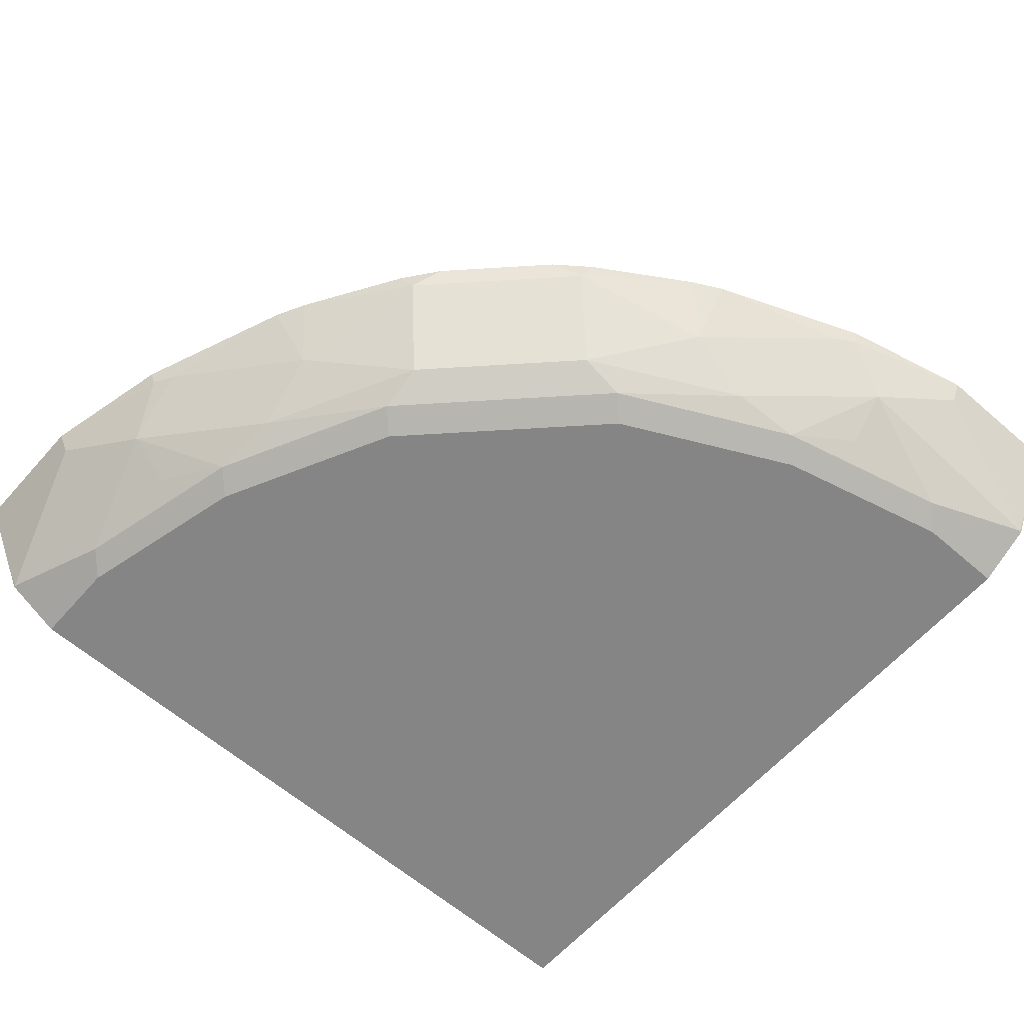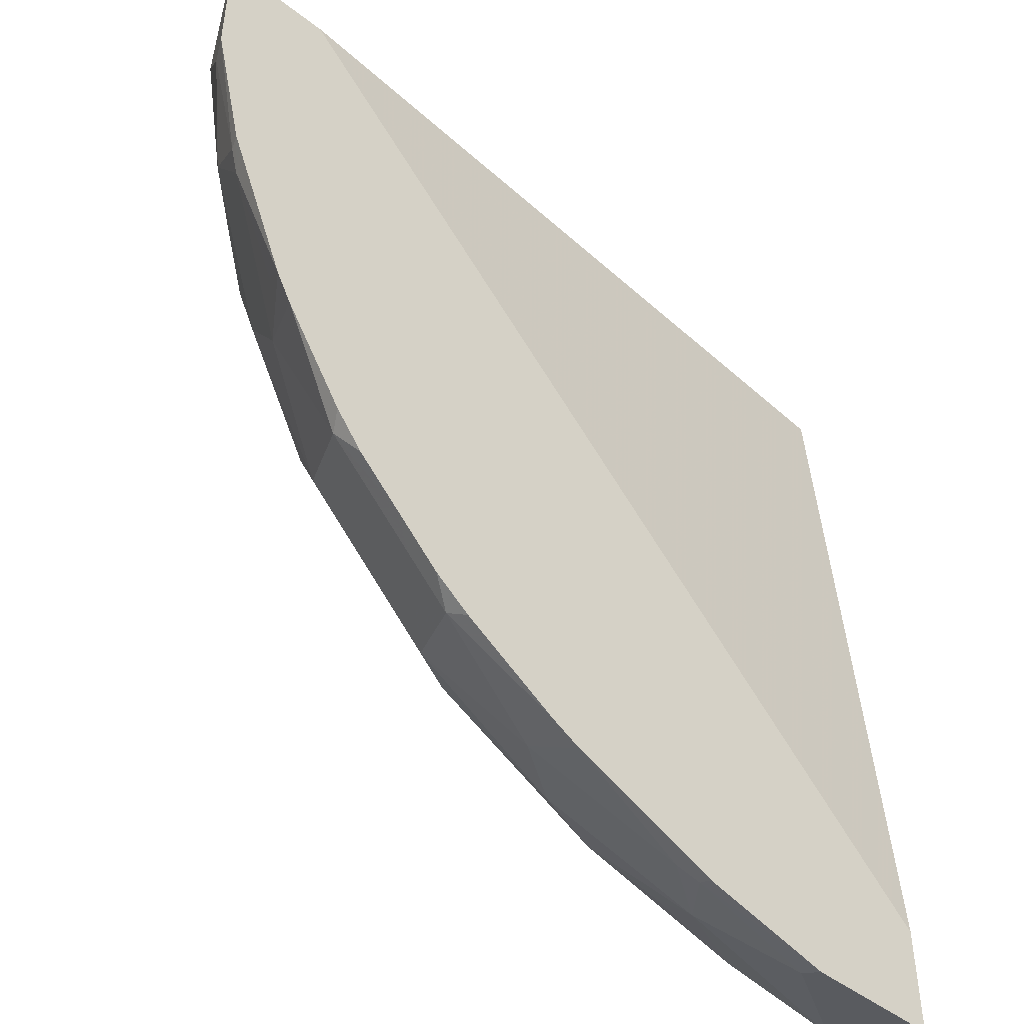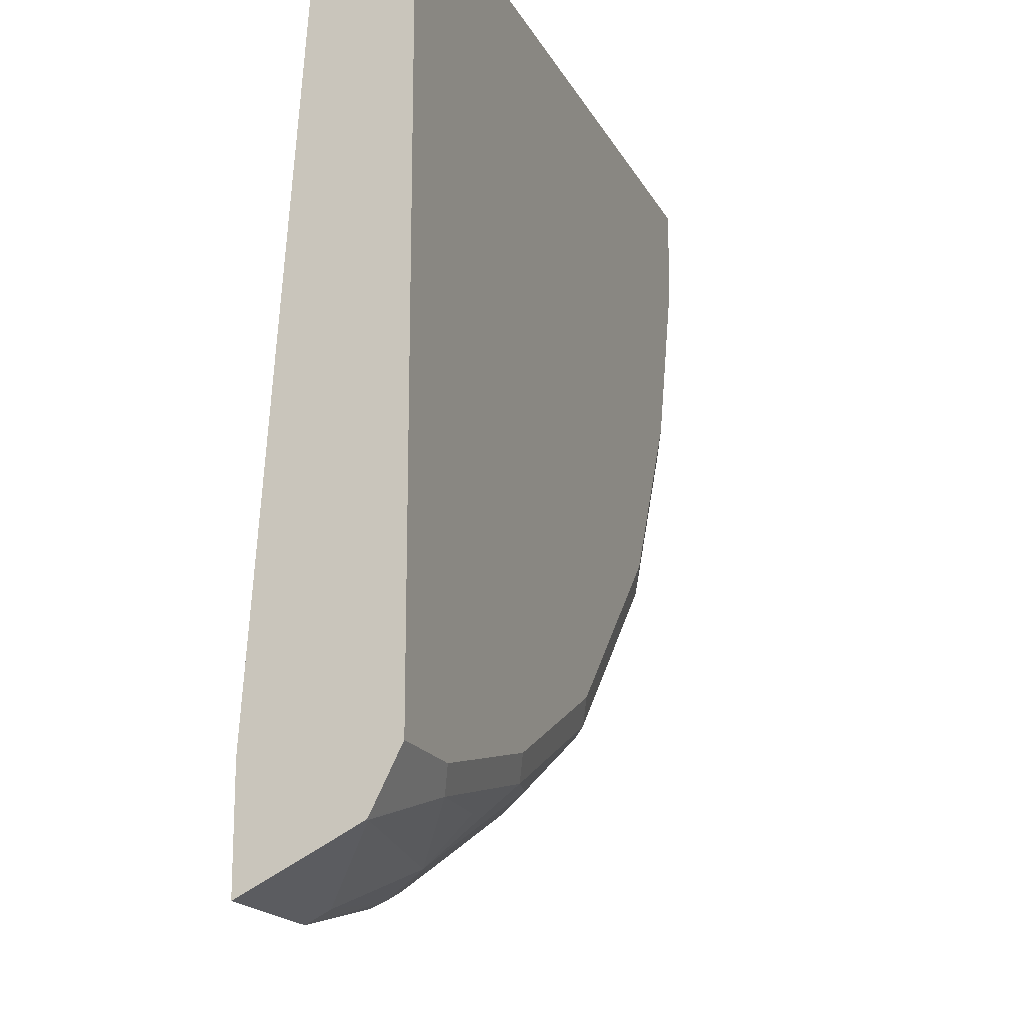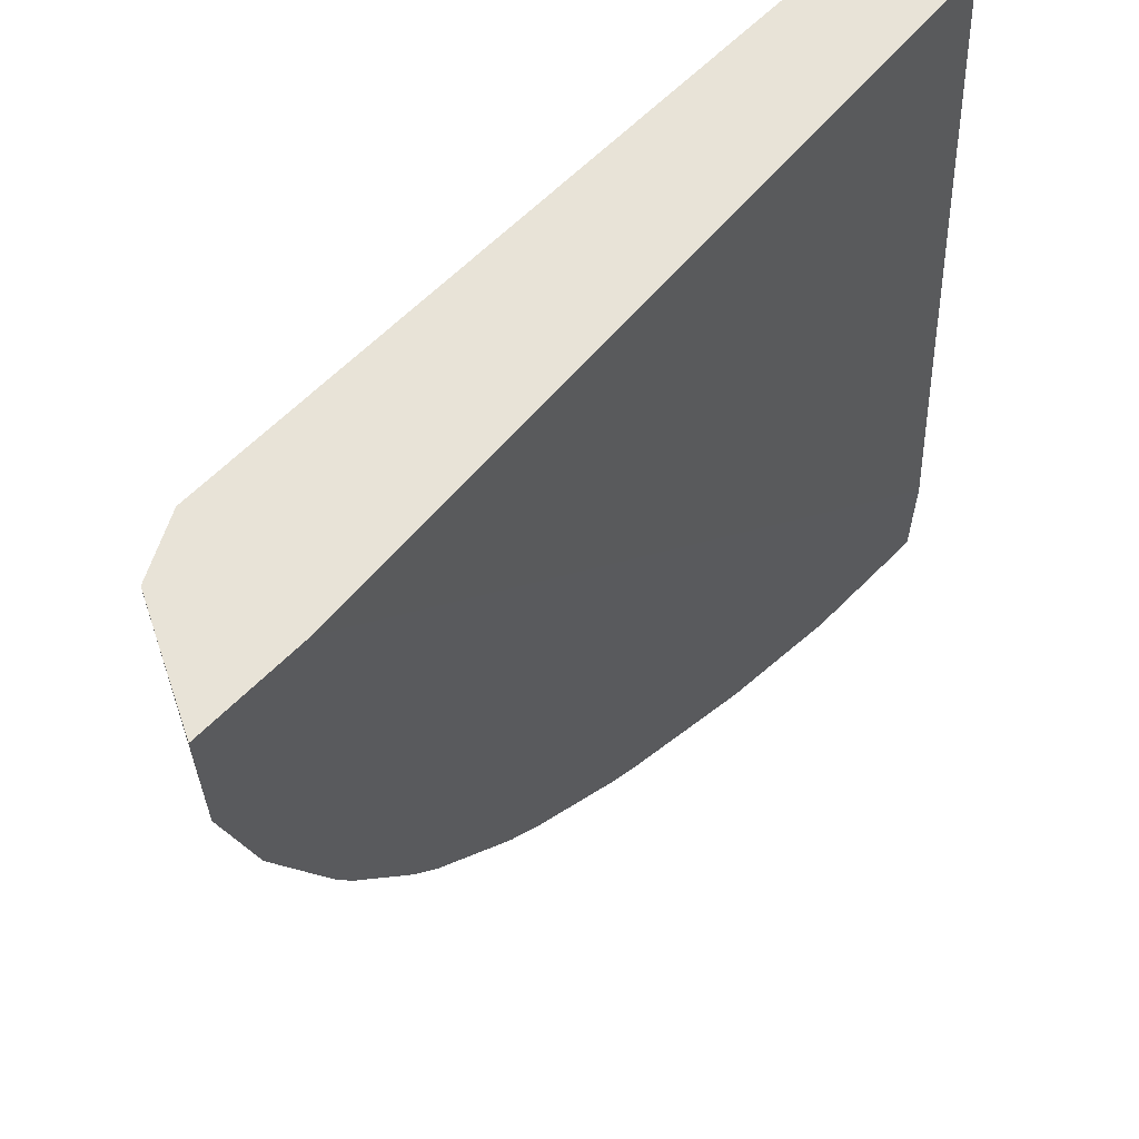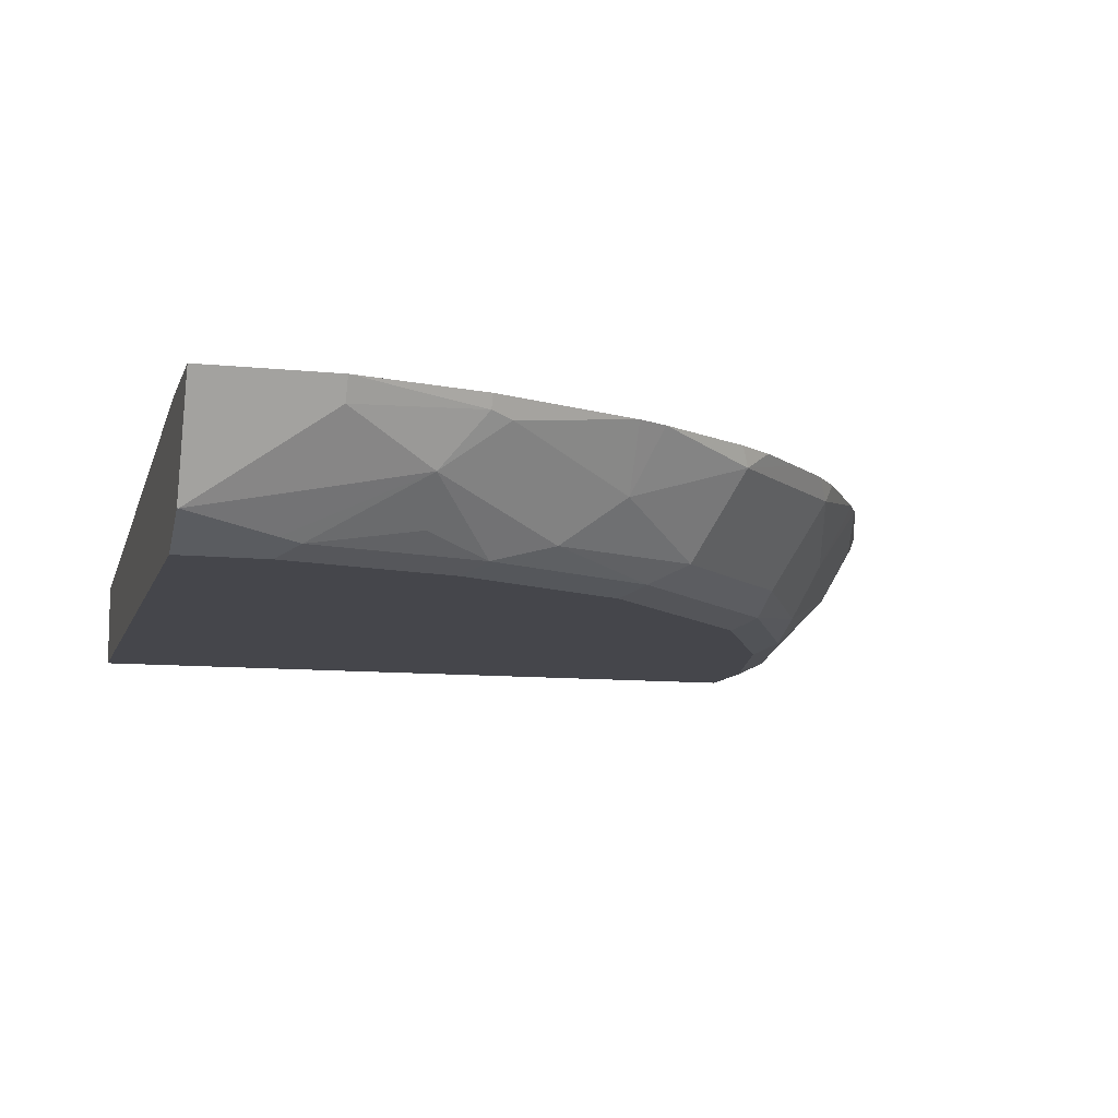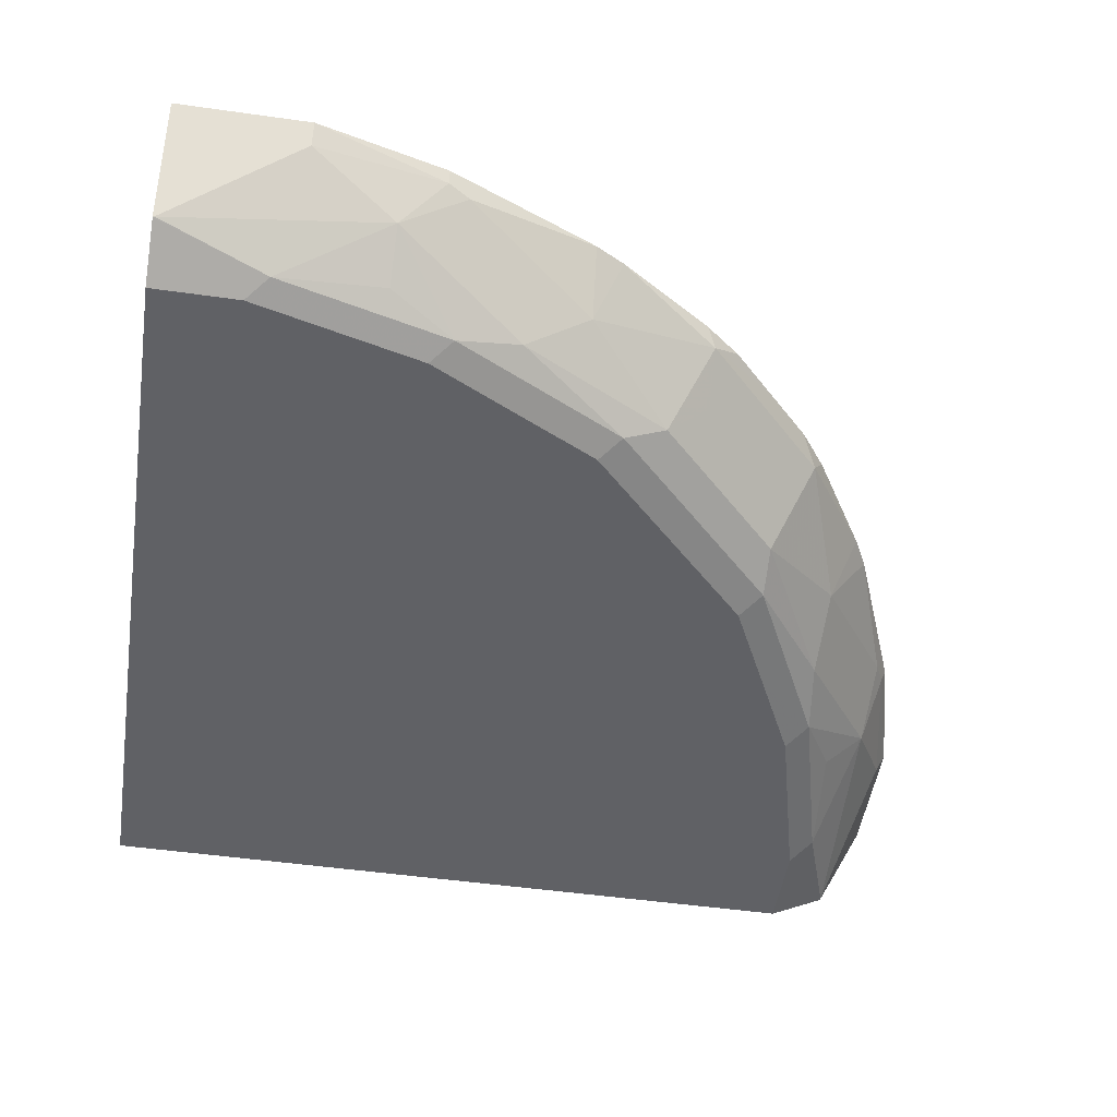
<metadata>
{"format":"obj","ext":"obj","renderer":"f3d","projection":"perspective","resolution":1024,"background":"white","views":[{"elev":-61.8,"azim":138.6,"up":"+Y"},{"elev":-46.9,"azim":138.5,"up":"+Z"},{"elev":-17.7,"azim":-70.1,"up":"+Z"},{"elev":62.2,"azim":134.4,"up":"+Z"},{"elev":-10.0,"azim":75.0,"up":"+Y"},{"elev":-50.3,"azim":81.2,"up":"+Y"}]}
</metadata>
<code>
v 0.1092 -0.6483 -0.713
v 0.2184 -0.6483 -0.6868
v 0.2184 -0.6596 -0.6823
v 0.1092 -0.6672 -0.7035
v 9.6e-06 -0.74 -0.6671
v -0.00181 -0.6483 -0.713
v 0.2297 -0.6483 -0.6823
v 0.2366 -0.6641 -0.6732
v 0.182 -0.7036 -0.6671
v 0.07285 -0.7521 -0.6429
v -0.00181 -0.7406 -0.666
v -0.00181 -0.7393 -0.6672
v -0.00181 -0.7151 -0.6796
v -0.00181 -0.6483 -0.6213
v 0.3438 -0.6483 -0.6362
v 0.3457 -0.7005 -0.6004
v 0.2912 -0.74 -0.5944
v 0.2366 -0.7551 -0.6004
v 0.182 -0.74 -0.6307
v 0.09104 -0.7551 -0.6368
v 0.07285 -0.7642 -0.6186
v -0.00181 -0.7527 -0.6417
v -0.00181 -0.6914 0.001248
v 0.6216 -0.6483 0.001248
v 0.3684 -0.6483 -0.6231
v 0.4549 -0.6641 -0.564
v 0.4184 -0.7369 -0.5277
v 0.382 -0.7551 -0.5277
v 0.2912 -0.7642 -0.5458
v 0.2184 -0.7642 -0.5822
v -0.00181 -0.7642 -0.6186
v -0.00181 -0.763 0.001248
v 0.713 -0.6483 0.001248
v 0.448 -0.6483 -0.5731
v 0.4776 -0.6483 -0.5503
v 0.4913 -0.6641 -0.5277
v 0.4549 -0.7005 -0.5277
v 0.4913 -0.7369 -0.4549
v 0.4549 -0.7551 -0.4549
v 0.3639 -0.7642 -0.5094
v -0.00181 -0.7642 0.001178
v -0.00118 -0.7642 0.001248
v 0.7036 -0.6672 0.001248
v 0.713 -0.6483 -0.1092
v 0.5139 -0.6483 -0.514
v 0.564 -0.6641 -0.4549
v 0.5277 -0.7005 -0.4549
v 0.5277 -0.7369 -0.4185
v 0.5277 -0.7551 -0.3821
v 0.4731 -0.7642 -0.4003
v 0.6186 -0.7642 0.001248
v 0.7036 -0.6672 -0.1092
v 0.6795 -0.7153 0.001248
v 0.6793 -0.7157 -1.043e-05
v 0.6823 -0.6596 -0.2184
v 0.6868 -0.6483 -0.2184
v 0.5503 -0.6483 -0.4775
v 0.5731 -0.6483 -0.448
v 0.6231 -0.6483 -0.3684
v 0.6004 -0.7005 -0.3457
v 0.5943 -0.74 -0.2911
v 0.564 -0.7551 -0.3094
v 0.5095 -0.7642 -0.3638
v 0.6186 -0.7642 -0.07279
v 0.6429 -0.7521 0.001248
v 0.6671 -0.74 -1.043e-05
v 0.6671 -0.7036 -0.182
v 0.6672 -0.7395 0.001248
v 0.6732 -0.6641 -0.2366
v 0.6823 -0.6483 -0.2297
v 0.6361 -0.6483 -0.3437
v 0.6307 -0.6672 -0.3276
v 0.6004 -0.7551 -0.2366
v 0.5458 -0.7642 -0.2911
v 0.6368 -0.7551 -0.09104
v 0.6429 -0.7521 -0.07279
v 0.5822 -0.7642 -0.2184
v 0.6663 -0.7404 0.001248
v 0.6307 -0.74 -0.182
f 1 2 3
f 36 46 47
f 36 47 37
f 37 47 38
f 38 47 48
f 38 48 49
f 38 49 39
f 39 49 50
f 43 53 54
f 43 54 52
f 44 52 55
f 44 55 56
f 45 57 46
f 46 57 58
f 46 58 59
f 46 59 60
f 36 45 46
f 33 52 44
f 33 43 52
f 32 41 42
f 23 68 53
f 23 53 43
f 23 43 33
f 23 33 24
f 25 34 26
f 26 34 35
f 26 35 45
f 46 60 48
f 26 45 36
f 26 37 27
f 27 37 38
f 27 38 39
f 27 39 28
f 28 39 50
f 28 50 40
f 28 40 29
f 26 36 37
f 23 78 68
f 46 48 47
f 48 61 49
f 62 73 77
f 62 77 74
f 64 75 76
f 64 77 73
f 64 73 75
f 65 76 78
f 66 68 78
f 66 78 76
f 66 76 67
f 67 76 75
f 67 75 79
f 67 79 73
f 69 72 71
f 69 71 70
f 73 79 75
f 61 73 62
f 61 67 73
f 60 67 61
f 60 69 67
f 49 61 62
f 49 62 74
f 49 74 63
f 49 63 50
f 51 64 76
f 51 76 65
f 52 54 66
f 48 60 61
f 52 66 67
f 53 66 54
f 55 67 69
f 55 69 56
f 56 69 70
f 59 71 60
f 60 71 72
f 60 72 69
f 53 68 66
f 23 65 78
f 52 67 55
f 23 42 51
f 2 7 3
f 3 7 8
f 3 8 9
f 3 9 4
f 4 9 5
f 5 10 11
f 5 11 12
f 5 12 13
f 5 13 6
f 5 9 10
f 6 13 12
f 6 12 11
f 6 11 22
f 6 22 31
f 6 31 41
f 1 7 2
f 1 15 7
f 1 25 15
f 1 34 25
f 23 51 65
f 1 3 4
f 1 4 5
f 1 5 6
f 1 6 14
f 1 14 24
f 1 24 33
f 6 41 32
f 1 33 44
f 1 56 70
f 1 70 71
f 1 71 59
f 1 59 58
f 1 58 57
f 1 45 35
f 1 35 34
f 1 44 56
f 6 32 23
f 1 57 45
f 7 15 8
f 18 30 21
f 18 21 20
f 18 20 19
f 21 31 22
f 21 30 29
f 21 29 40
f 21 40 50
f 18 29 30
f 21 63 74
f 21 77 64
f 21 64 51
f 21 51 42
f 21 42 41
f 21 41 31
f 6 23 14
f 23 32 42
f 21 74 77
f 18 28 29
f 21 50 63
f 17 27 28
f 8 16 9
f 17 28 18
f 9 16 17
f 9 17 18
f 9 18 19
f 8 15 16
f 9 20 10
f 10 20 21
f 9 19 20
f 10 21 22
f 10 22 11
f 14 23 24
f 15 25 16
f 16 25 26
f 16 27 17
f 16 26 27

</code>
